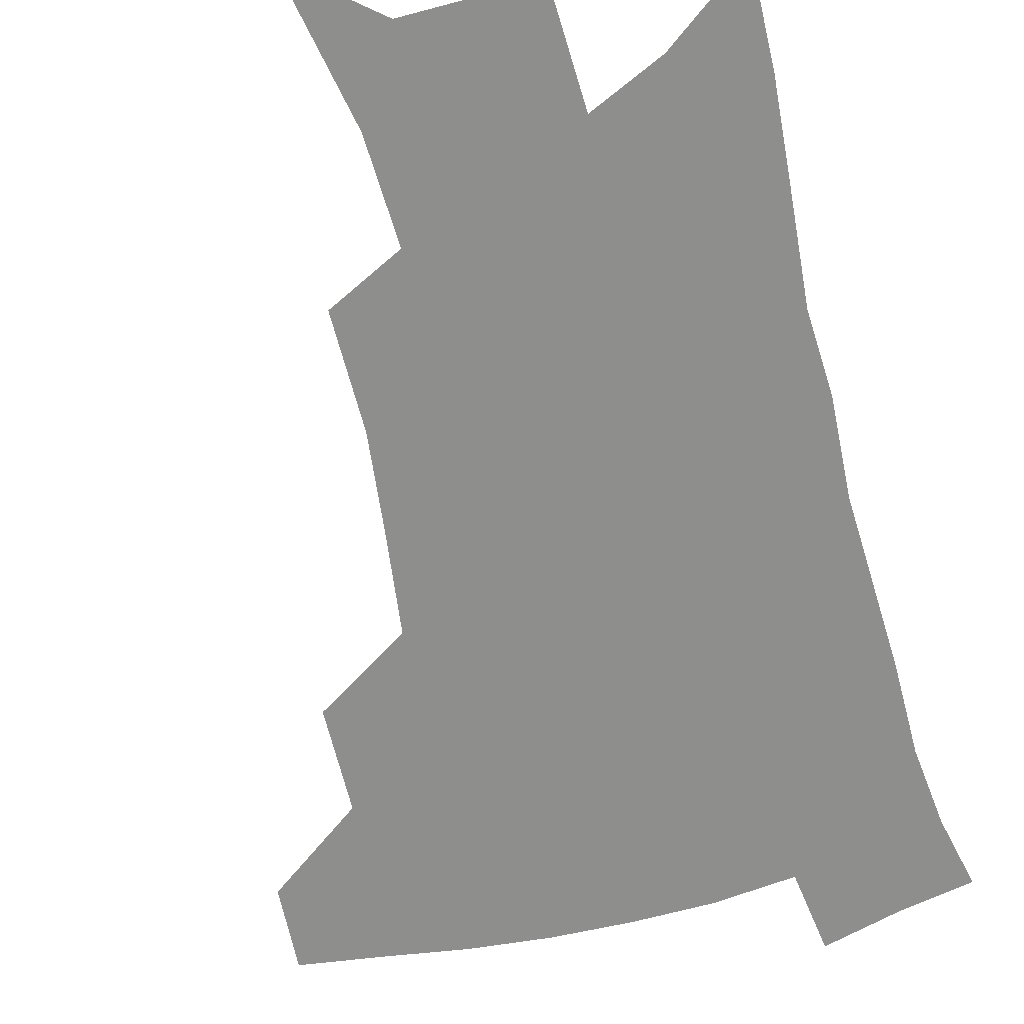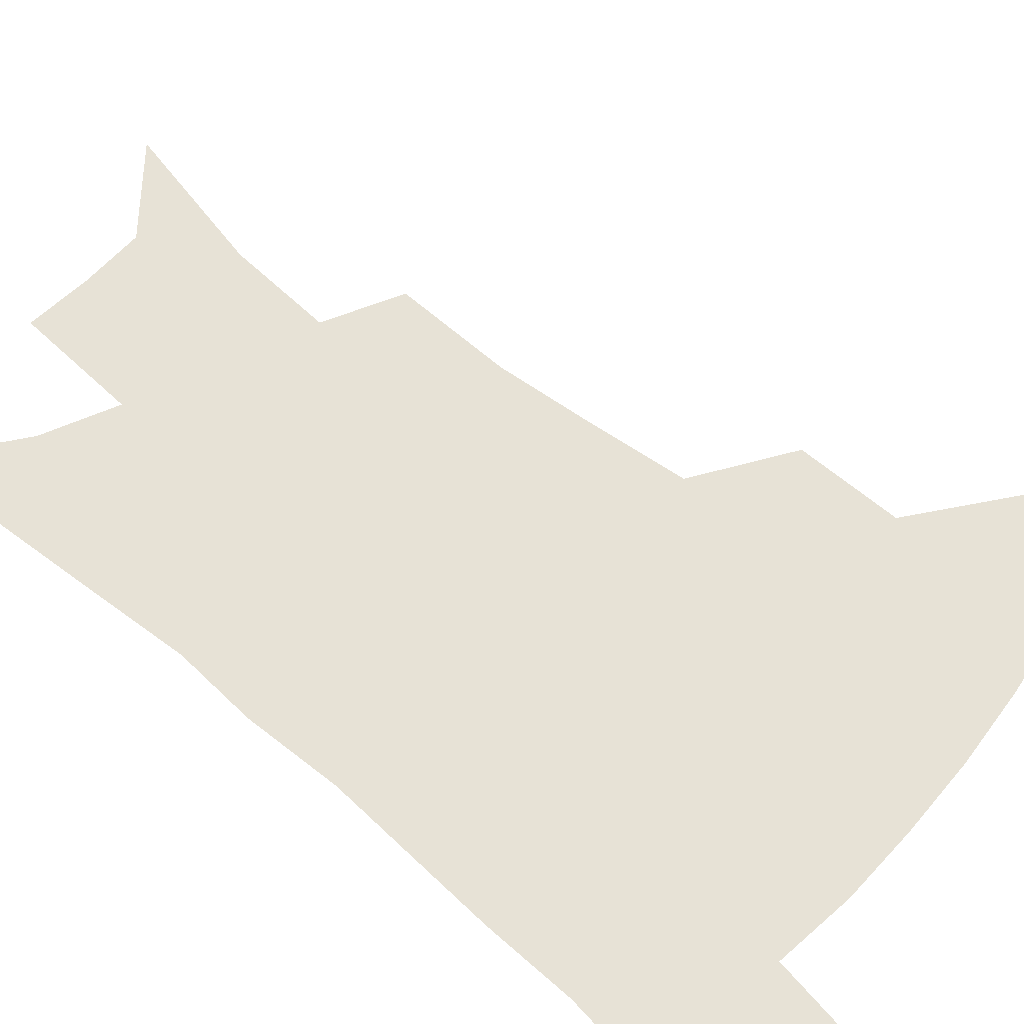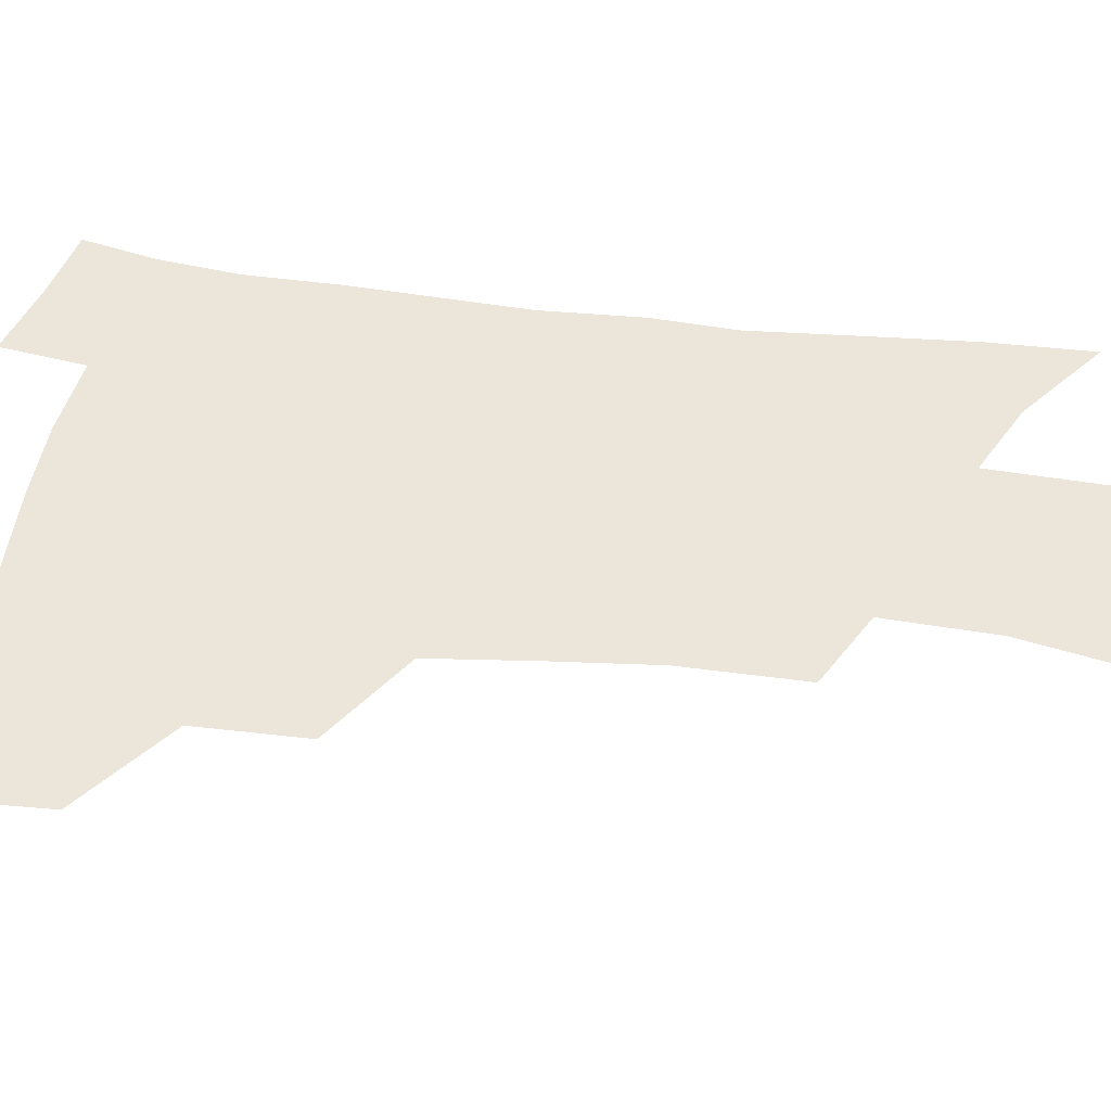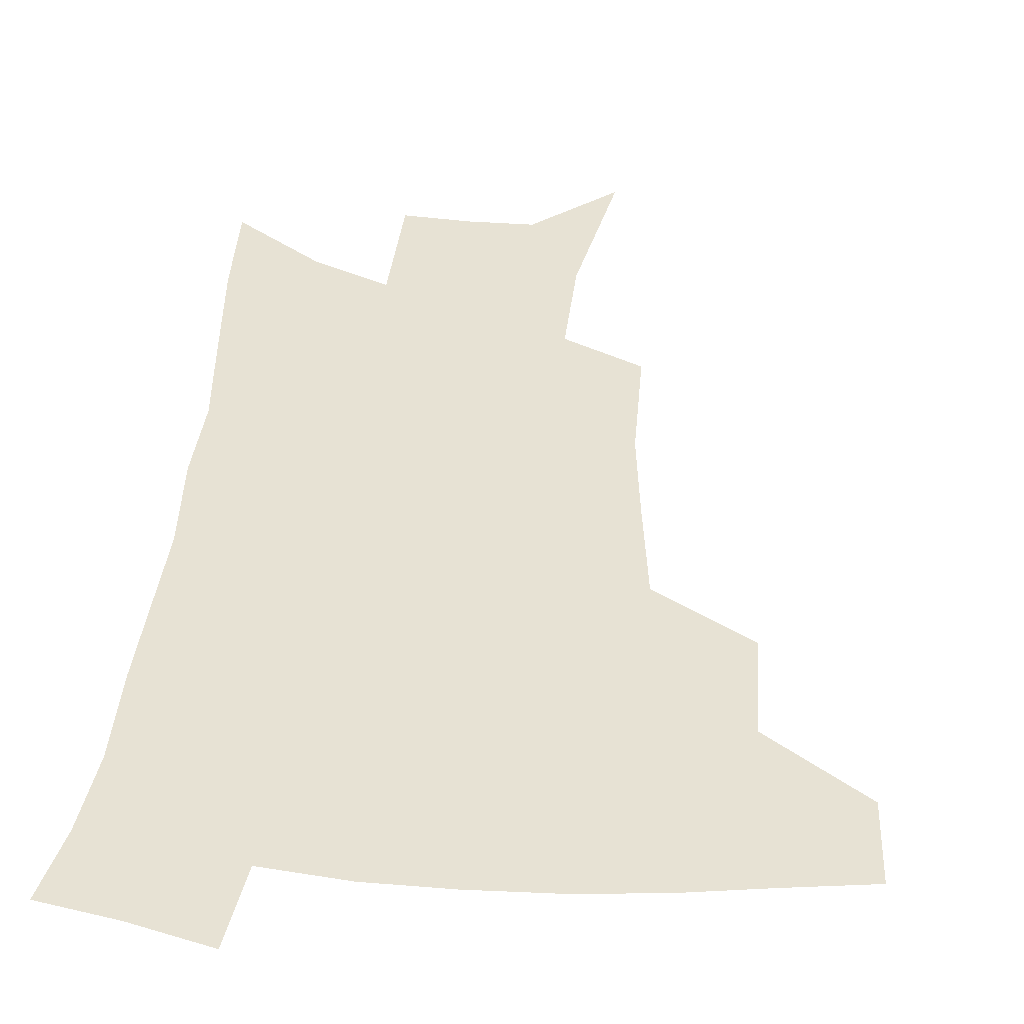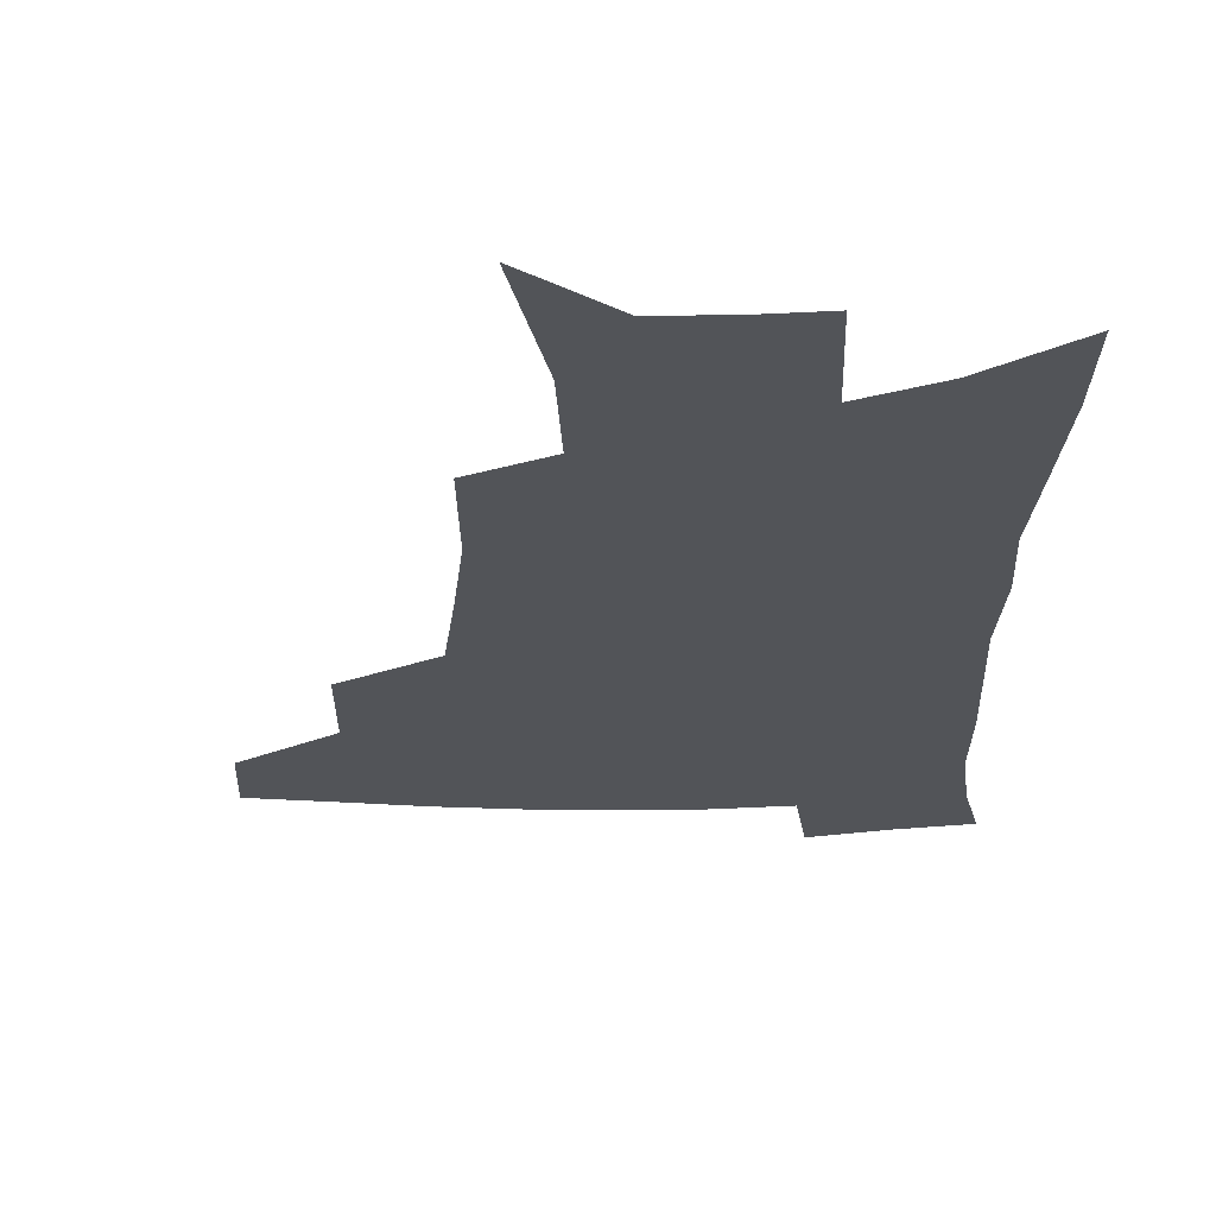
<metadata>
{"format":"obj","ext":"obj","renderer":"f3d","projection":"perspective","resolution":1024,"background":"white","views":[{"elev":-64.9,"azim":14.9,"up":"+Z"},{"elev":63.0,"azim":131.9,"up":"+Z"},{"elev":46.9,"azim":-81.1,"up":"+Z"},{"elev":40.0,"azim":-174.9,"up":"+Z"},{"elev":-23.3,"azim":0.5,"up":"+Z"}]}
</metadata>
<code>
v 489.2 443.1 0
v 487.5 473.1 0
v 523.5 381 0
v 522.6 418.2 0
v 520.5 448.6 0
v 516.5 477.2 0
v 564.8 248.4 0
v 564.7 289.9 0
v 560.9 323.4 0
v 556.3 359.9 0
v 553.5 394.9 0
v 551.5 424.9 0
v 549.7 452.8 0
v 545 481.6 0
v 579.8 143.5 0
v 590.1 197.5 0
v 591.5 235 0
v 589 270.4 0
v 587.5 307.3 0
v 583.9 337.3 0
v 581.1 370.3 0
v 579.7 401.9 0
v 578.6 429.9 0
v 576.6 455.8 0
v 573.3 484.3 0
v 608.2 167.3 0
v 612.9 211.2 0
v 612.1 244.3 0
v 610.9 282.8 0
v 608.9 314.2 0
v 606.7 345.2 0
v 605.1 376 0
v 604.2 404.4 0
v 603.8 431.2 0
v 603.6 457.2 0
v 601.5 485.3 0
v 631 167.2 0
v 634.1 216.5 0
v 633.2 251 0
v 631.8 283.9 0
v 630.2 316.8 0
v 629.1 345.4 0
v 628 378.1 0
v 628.1 405.6 0
v 628.9 432 0
v 630 457.3 0
v 629.3 485 0
v 654.2 165.4 0
v 655.6 209.1 0
v 654.6 247.3 0
v 652.8 283.5 0
v 651.8 314.6 0
v 651.7 343.1 0
v 650.8 375.4 0
v 651.8 402.5 0
v 653 430.1 0
v 655 456.4 0
v 657.8 481.8 0
v 661.7 511.6 0
v 681.7 197.3 0
v 678.4 237.7 0
v 676 274.1 0
v 674.7 306.8 0
v 674.6 337.2 0
v 675.1 367.3 0
v 675.1 398.1 0
v 677.5 425.2 0
v 679.3 453.1 0
v 683.5 477.7 0
v 688.5 504.3 0
v 712 174.8 0
v 710.9 211 0
v 707.8 248.7 0
v 704.7 285.2 0
v 706 314.9 0
v 704 349.7 0
v 705.1 380.7 0
v 706.2 411.7 0
v 706.2 444.7 0
v 709.2 473.1 0
v 714.8 499 0
f 4 5 1
f 1 5 2
f 5 6 2
f 10 11 3
f 3 11 4
f 11 12 4
f 4 12 5
f 12 13 5
f 5 13 6
f 13 14 6
f 17 18 7
f 7 18 8
f 18 19 8
f 8 19 9
f 19 20 9
f 9 20 10
f 20 21 10
f 10 21 11
f 21 22 11
f 11 22 12
f 22 23 12
f 12 23 13
f 23 24 13
f 13 24 14
f 24 25 14
f 15 26 16
f 26 27 16
f 16 27 17
f 27 28 17
f 17 28 18
f 28 29 18
f 18 29 19
f 29 30 19
f 19 30 20
f 30 31 20
f 20 31 21
f 31 32 21
f 21 32 22
f 32 33 22
f 22 33 23
f 33 34 23
f 23 34 24
f 34 35 24
f 24 35 25
f 35 36 25
f 26 37 27
f 37 38 27
f 27 38 28
f 38 39 28
f 28 39 29
f 39 40 29
f 29 40 30
f 40 41 30
f 30 41 31
f 41 42 31
f 31 42 32
f 42 43 32
f 32 43 33
f 43 44 33
f 33 44 34
f 44 45 34
f 34 45 35
f 45 46 35
f 35 46 36
f 46 47 36
f 37 48 38
f 48 49 38
f 38 49 39
f 49 50 39
f 39 50 40
f 50 51 40
f 40 51 41
f 51 52 41
f 41 52 42
f 52 53 42
f 42 53 43
f 53 54 43
f 43 54 44
f 54 55 44
f 44 55 45
f 55 56 45
f 45 56 46
f 56 57 46
f 46 57 47
f 57 58 47
f 49 60 50
f 60 61 50
f 50 61 51
f 61 62 51
f 51 62 52
f 62 63 52
f 52 63 53
f 63 64 53
f 53 64 54
f 64 65 54
f 54 65 55
f 65 66 55
f 55 66 56
f 66 67 56
f 56 67 57
f 67 68 57
f 57 68 58
f 68 69 58
f 58 69 59
f 69 70 59
f 60 71 61
f 71 72 61
f 61 72 62
f 72 73 62
f 62 73 63
f 73 74 63
f 63 74 64
f 74 75 64
f 64 75 65
f 75 76 65
f 65 76 66
f 76 77 66
f 66 77 67
f 77 78 67
f 67 78 68
f 78 79 68
f 68 79 69
f 79 80 69
f 69 80 70
f 80 81 70

</code>
